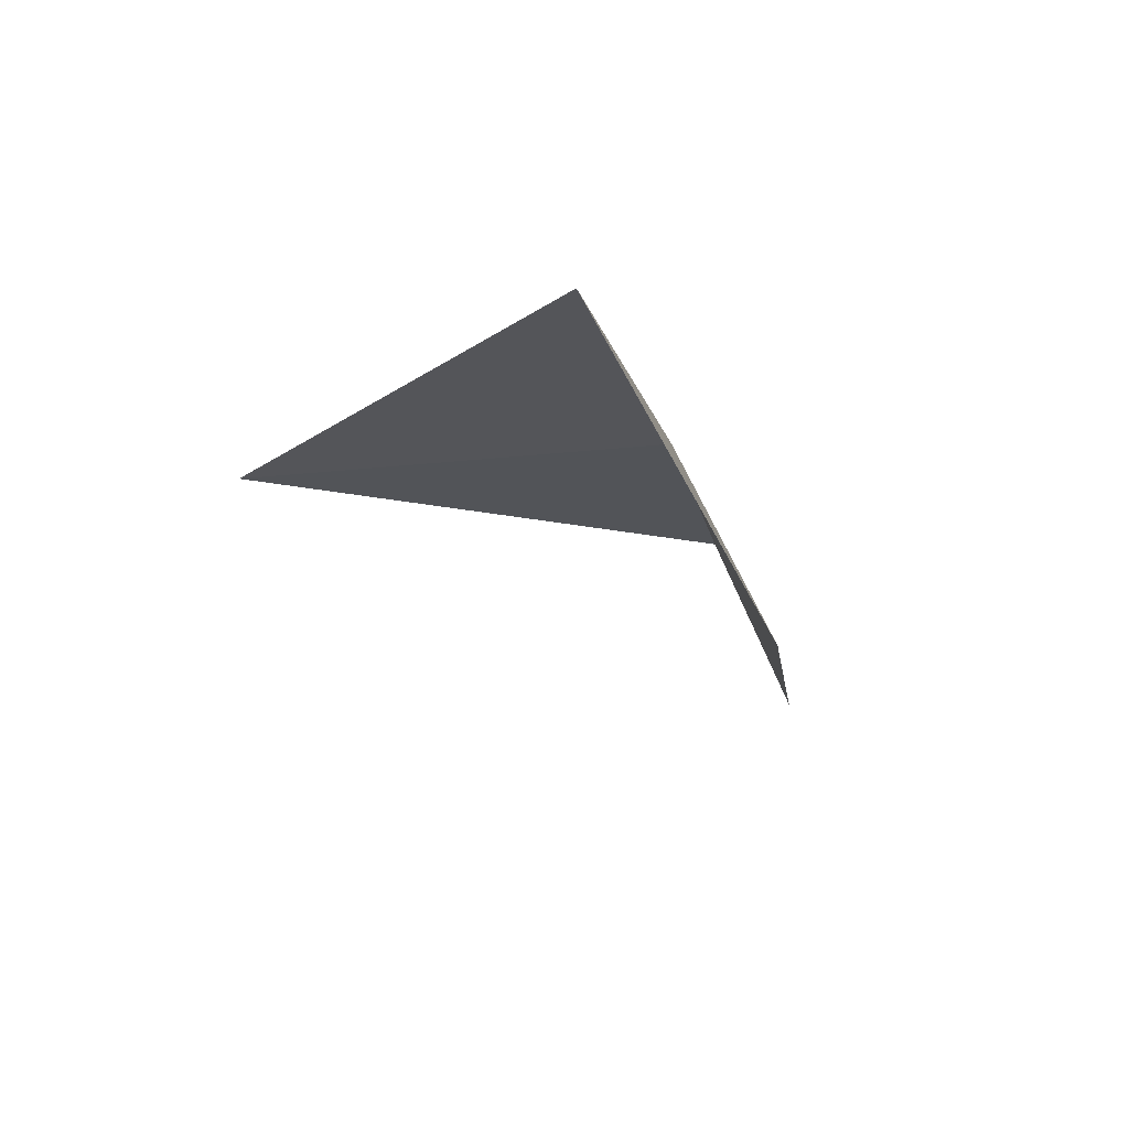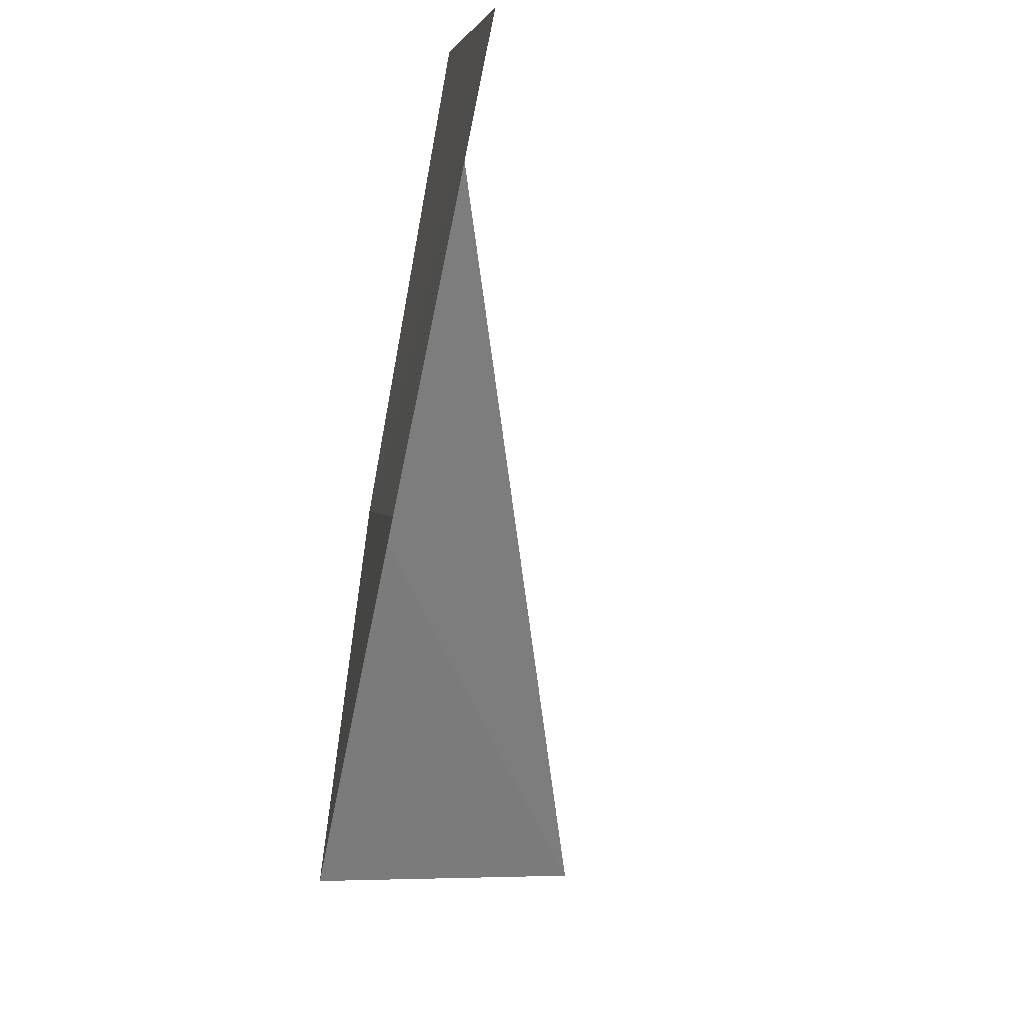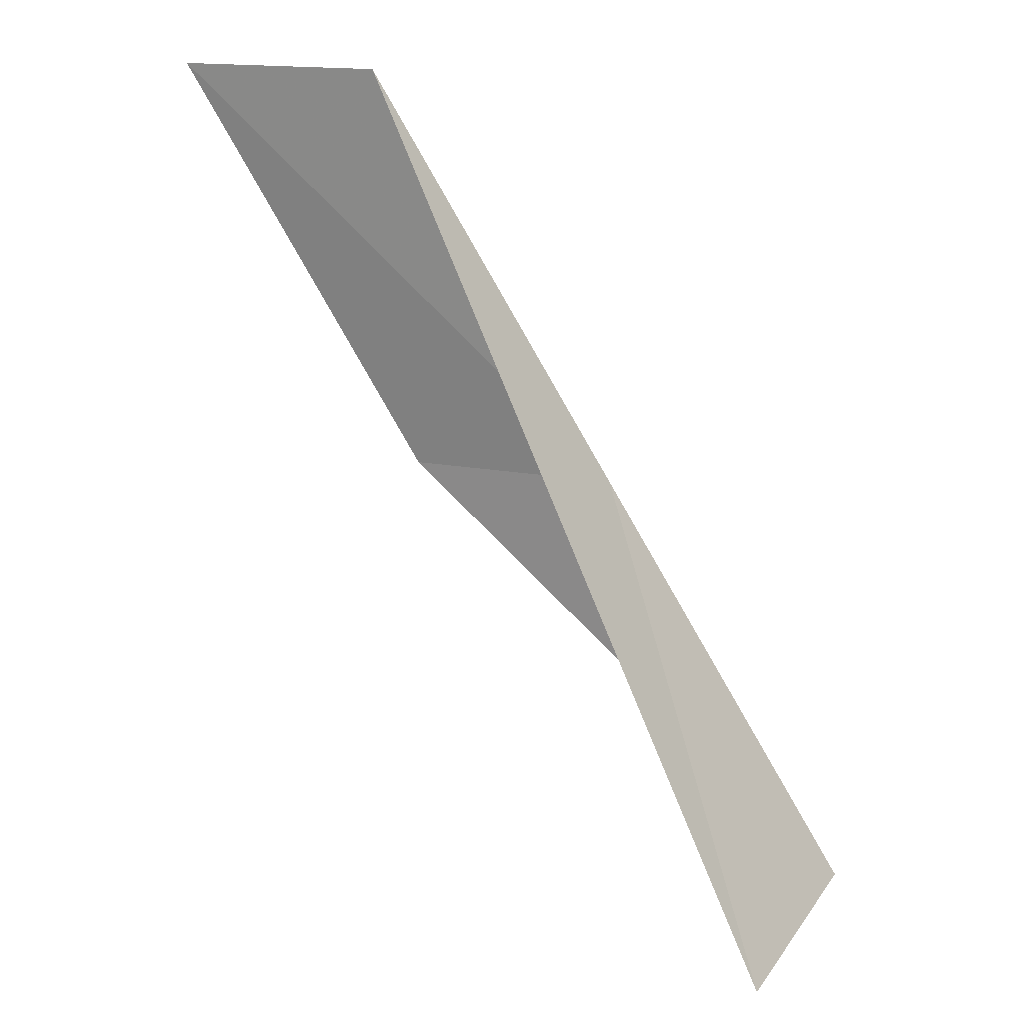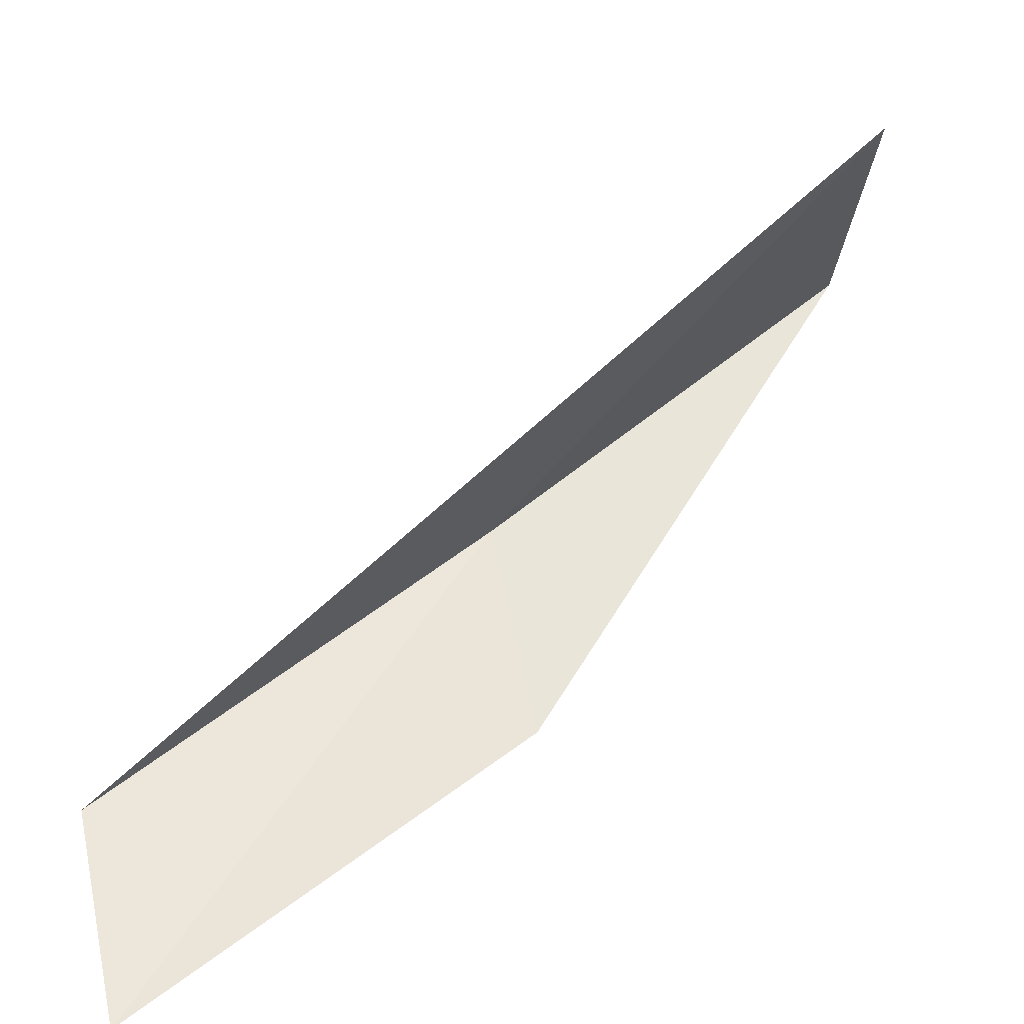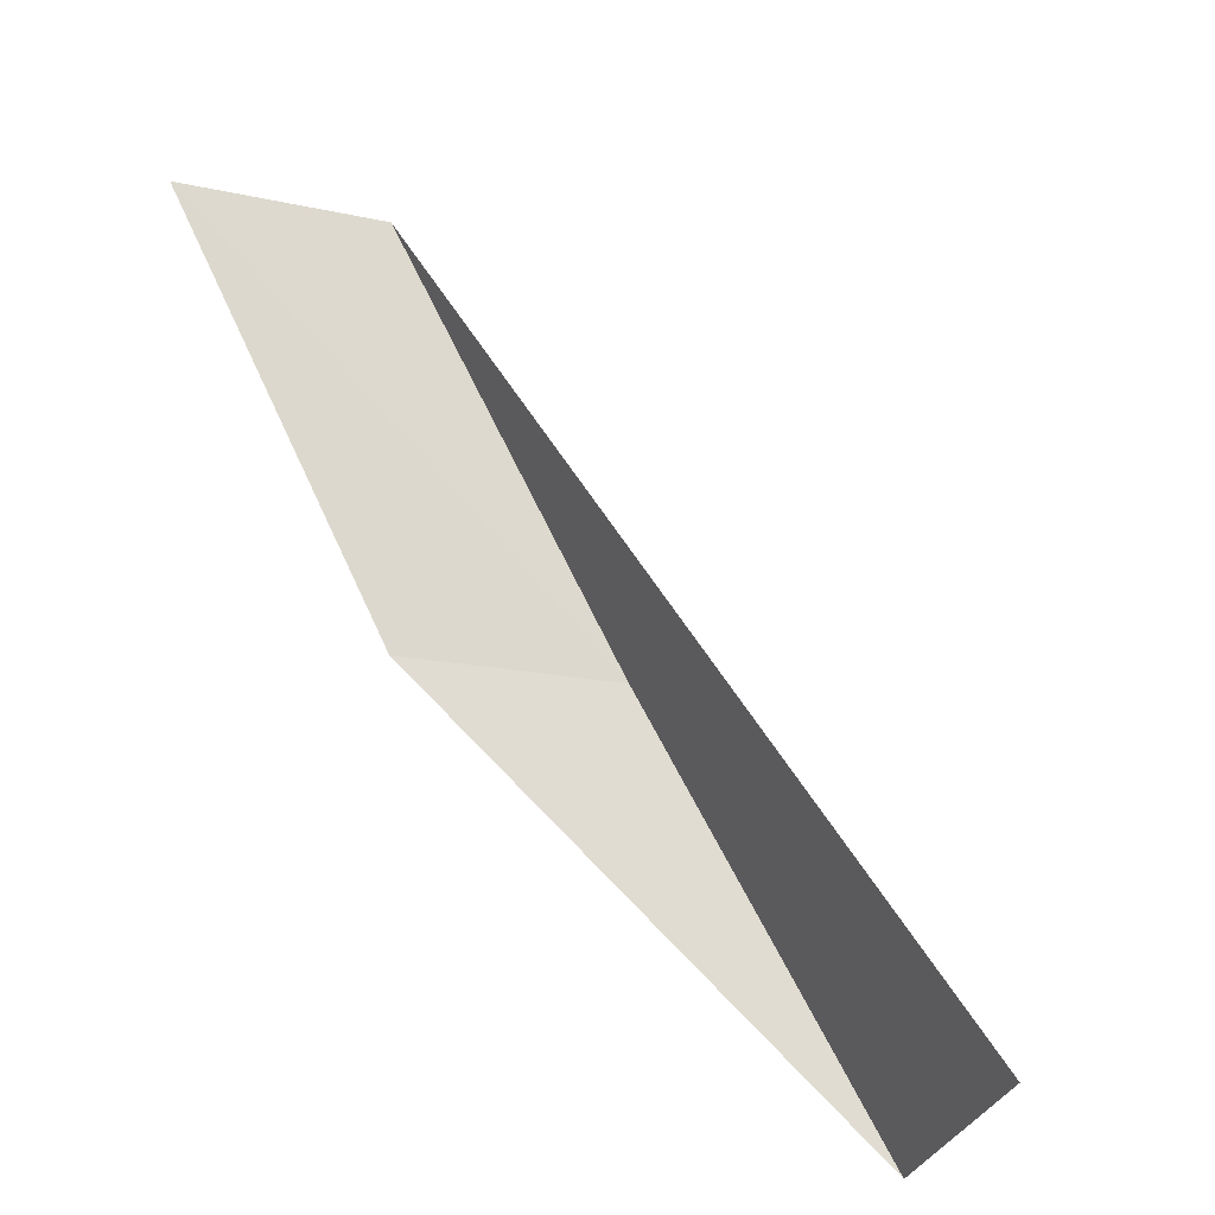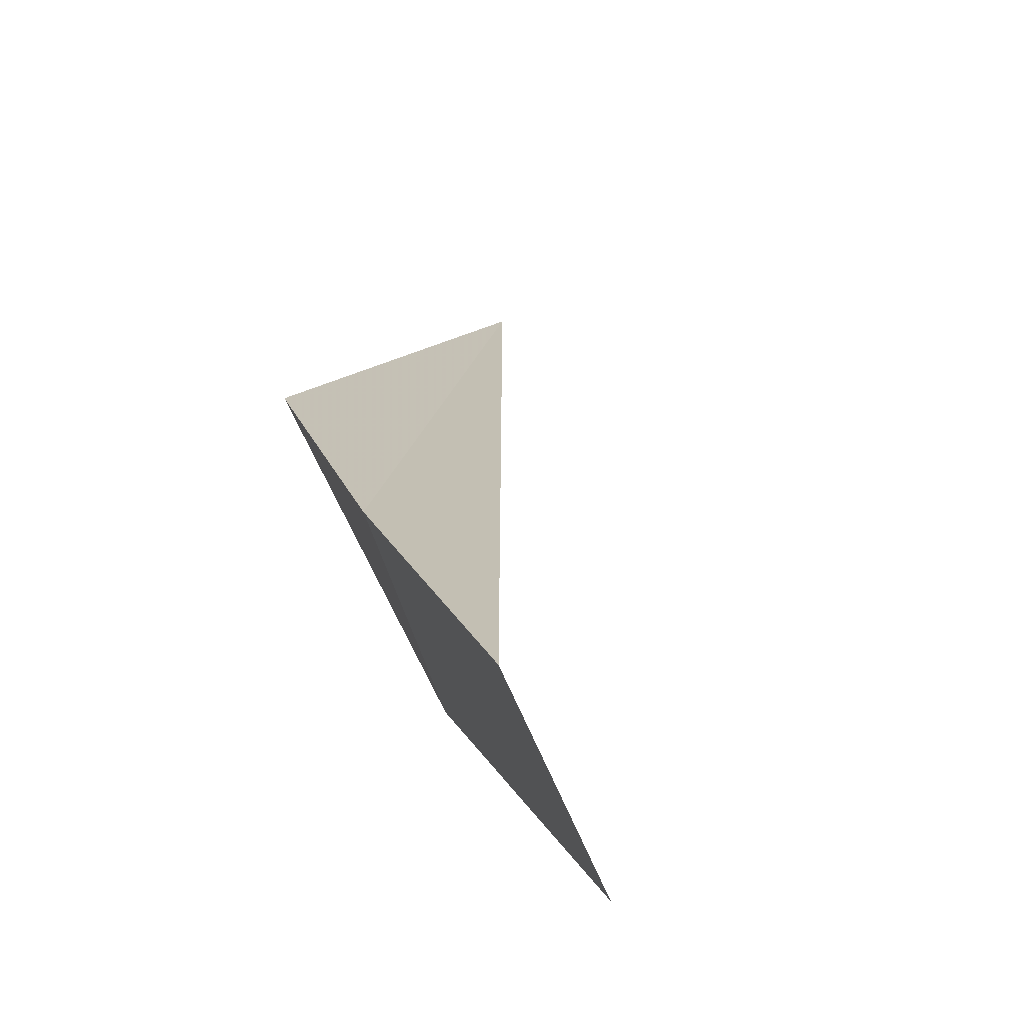
<metadata>
{"format":"obj","ext":"obj","renderer":"f3d","projection":"perspective","resolution":1024,"background":"white","views":[{"elev":-70.9,"azim":-81.1,"up":"+Z"},{"elev":1.2,"azim":62.1,"up":"+Z"},{"elev":16.9,"azim":-177.7,"up":"+Z"},{"elev":42.0,"azim":77.4,"up":"+Y"},{"elev":-27.4,"azim":146.3,"up":"+Z"},{"elev":79.3,"azim":48.9,"up":"+Z"}]}
</metadata>
<code>
v -30.86 -21.52 83.55
v -28.25 -21.84 88.06
v -26.13 -22.44 88.06
v -28.66 -22.26 83.55
v -32.43 -18.21 79.05
v -33.5 -20.99 79.05
f 1 4 3
f 1 3 2
f 1 5 6
f 1 6 4
f 1 2 5

</code>
